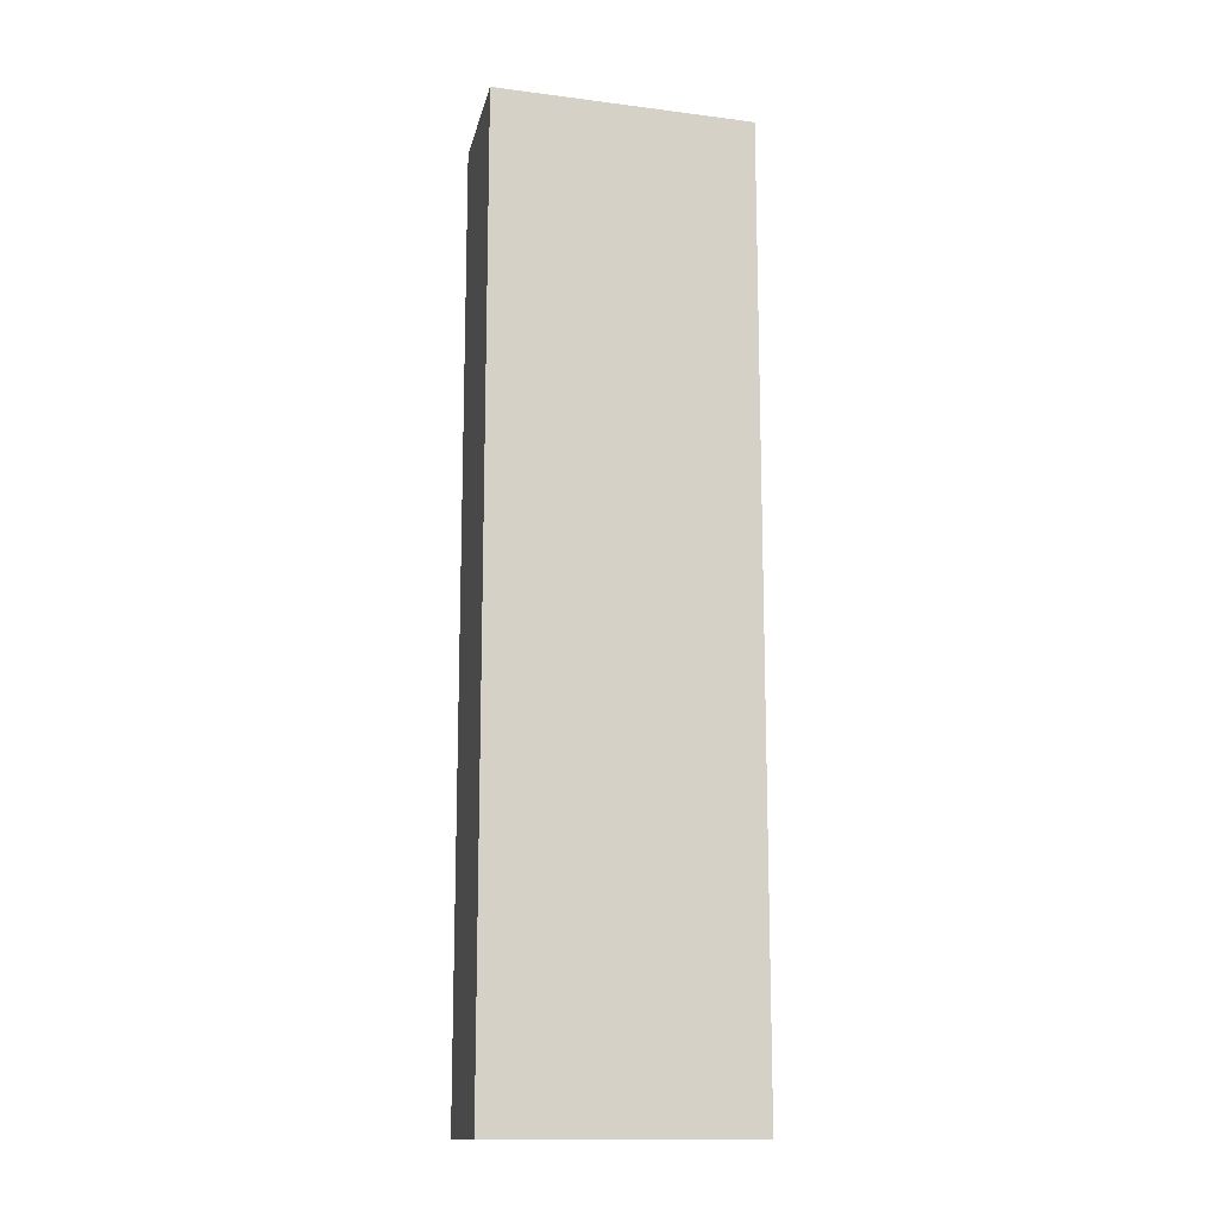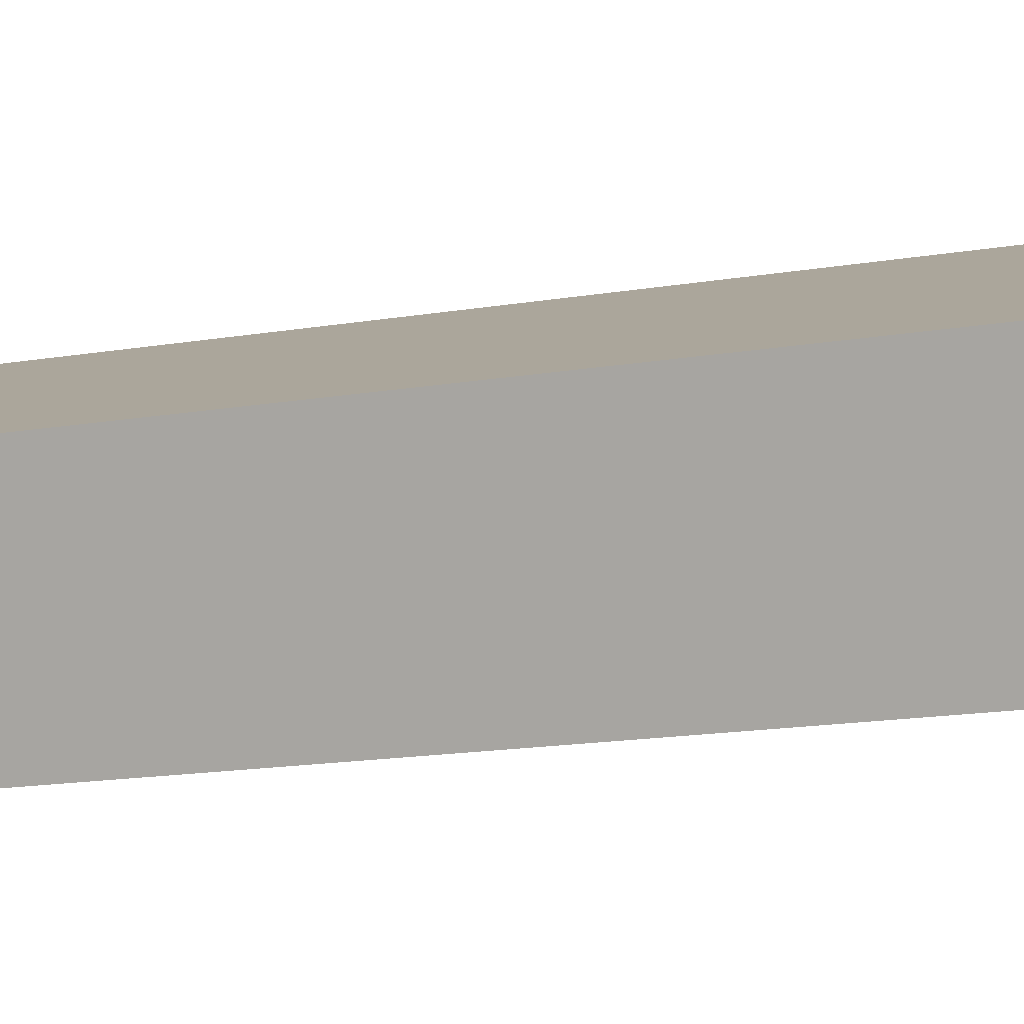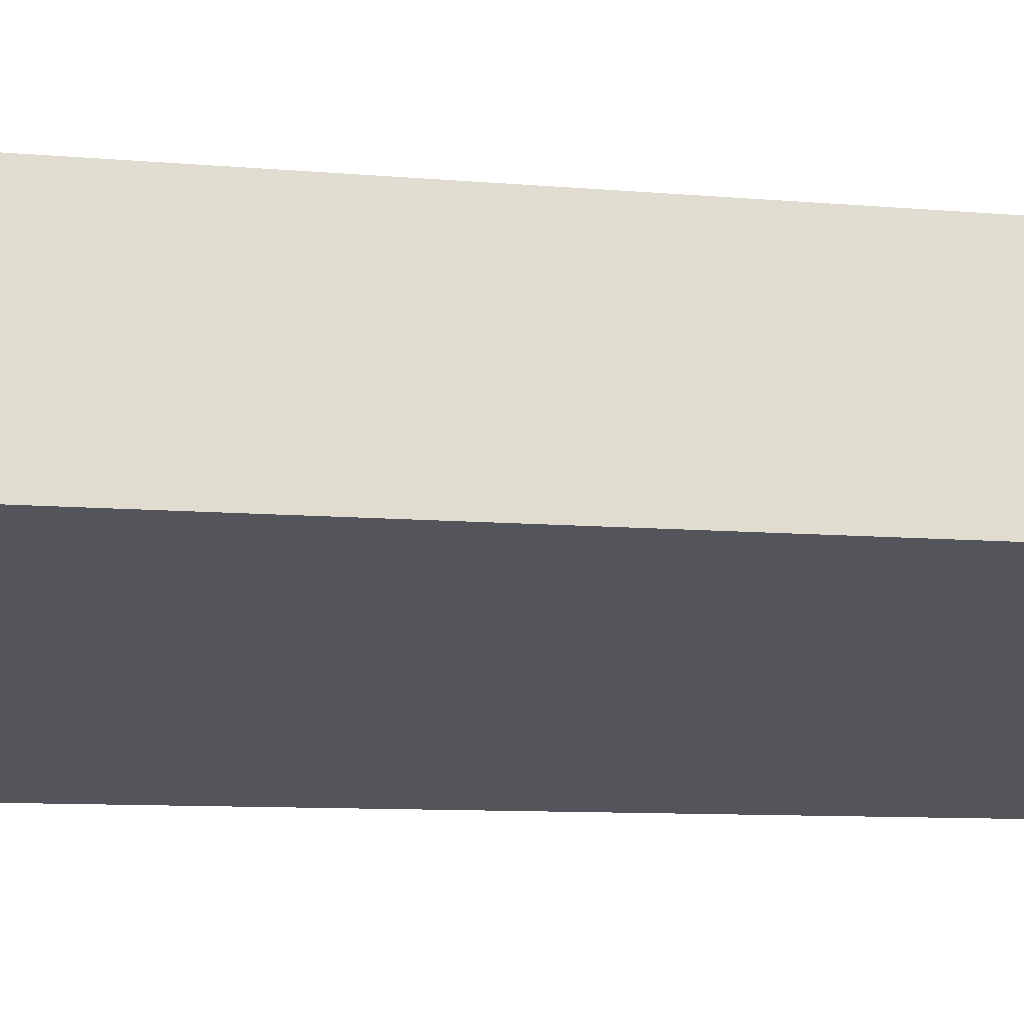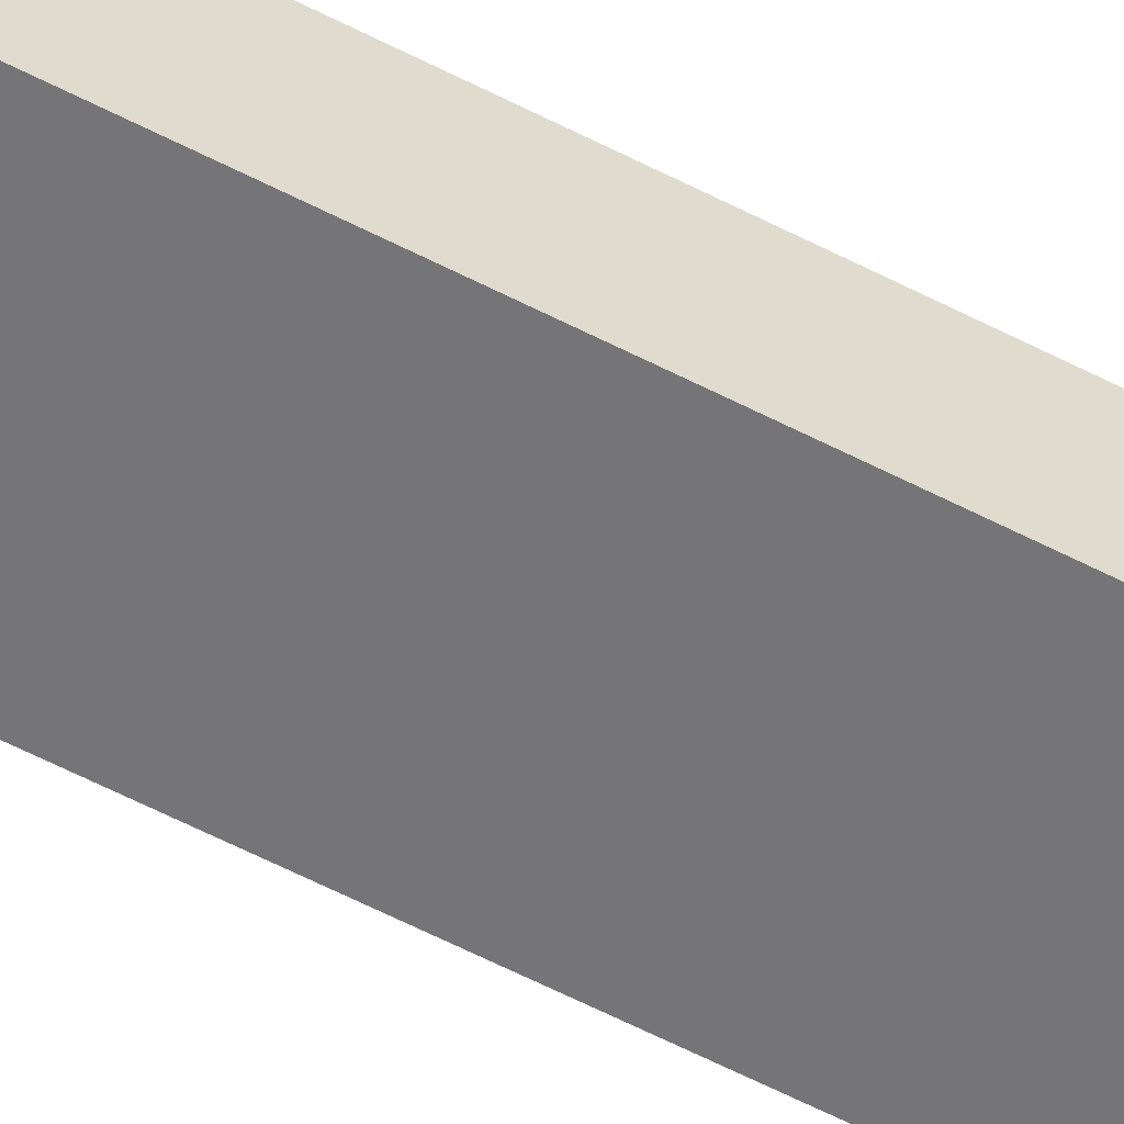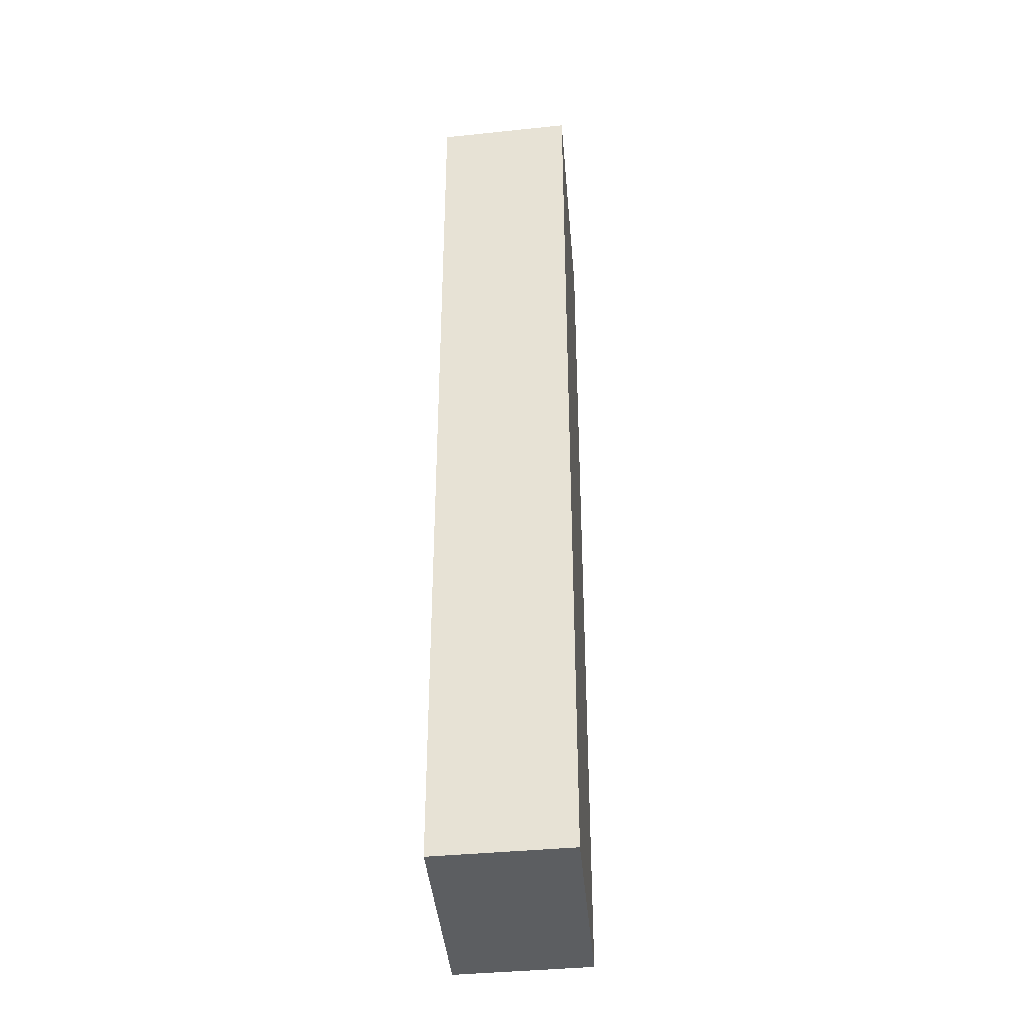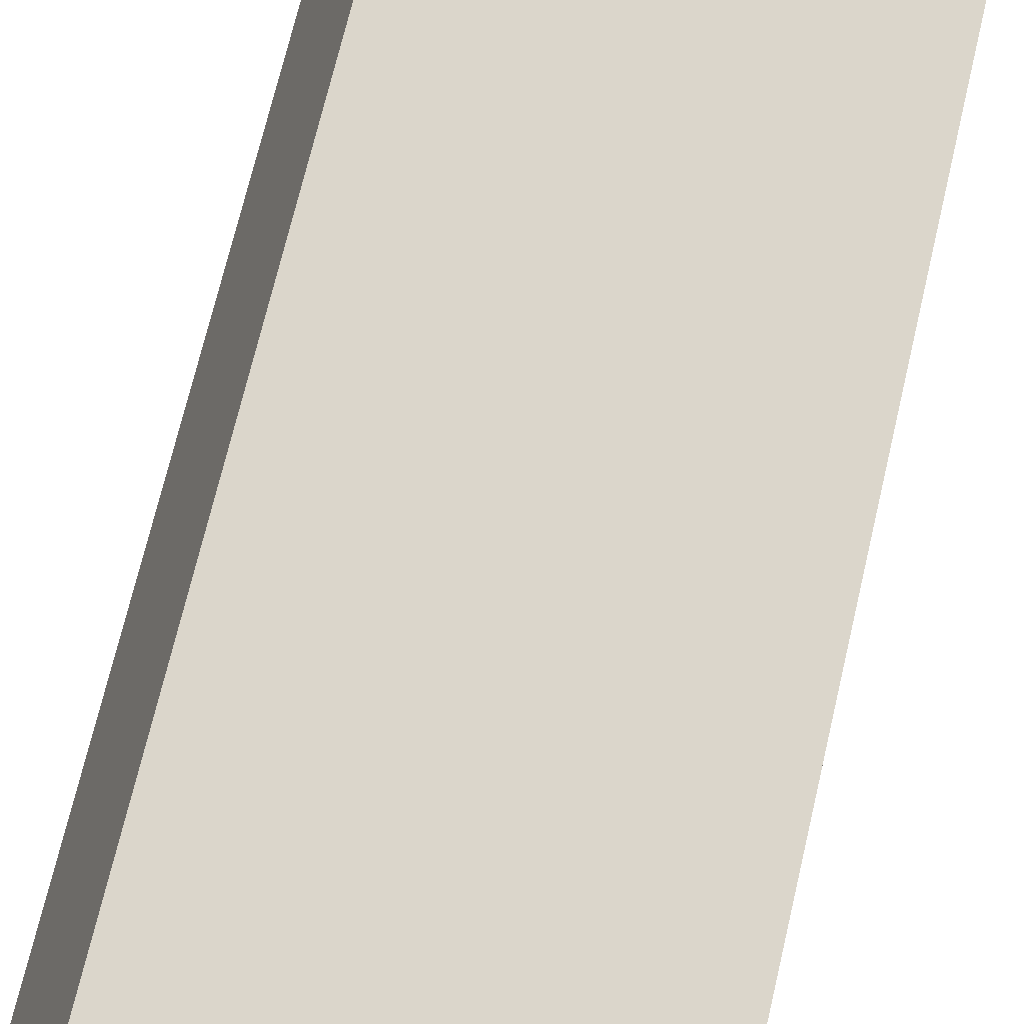
<metadata>
{"format":"obj","ext":"obj","renderer":"f3d","projection":"perspective","resolution":1024,"background":"white","views":[{"elev":-14.2,"azim":6.5,"up":"+Y"},{"elev":-12.6,"azim":114.2,"up":"+Z"},{"elev":-6.0,"azim":-109.8,"up":"+Z"},{"elev":-77.6,"azim":64.8,"up":"+Z"},{"elev":-37.3,"azim":116.3,"up":"+Y"},{"elev":64.6,"azim":12.7,"up":"+Z"}]}
</metadata>
<code>
v  0 15.71 9.618e-16
v  4.732 15.71 0.602
v  3.999 15.71 -1.571
v  0.742 15.71 2.237
v  3.999 9.62e-17 -1.571
v  0 0 0
v  0.742 -1.37e-16 2.237
v  4.732 -3.686e-17 0.602
g defaultobject
f 1 2 3
f 2 1 4
f 5 1 3
f 1 5 6
f 6 4 1
f 4 6 7
f 7 2 4
f 2 7 8
f 8 3 2
f 3 8 5
f 8 6 5
f 6 8 7

</code>
